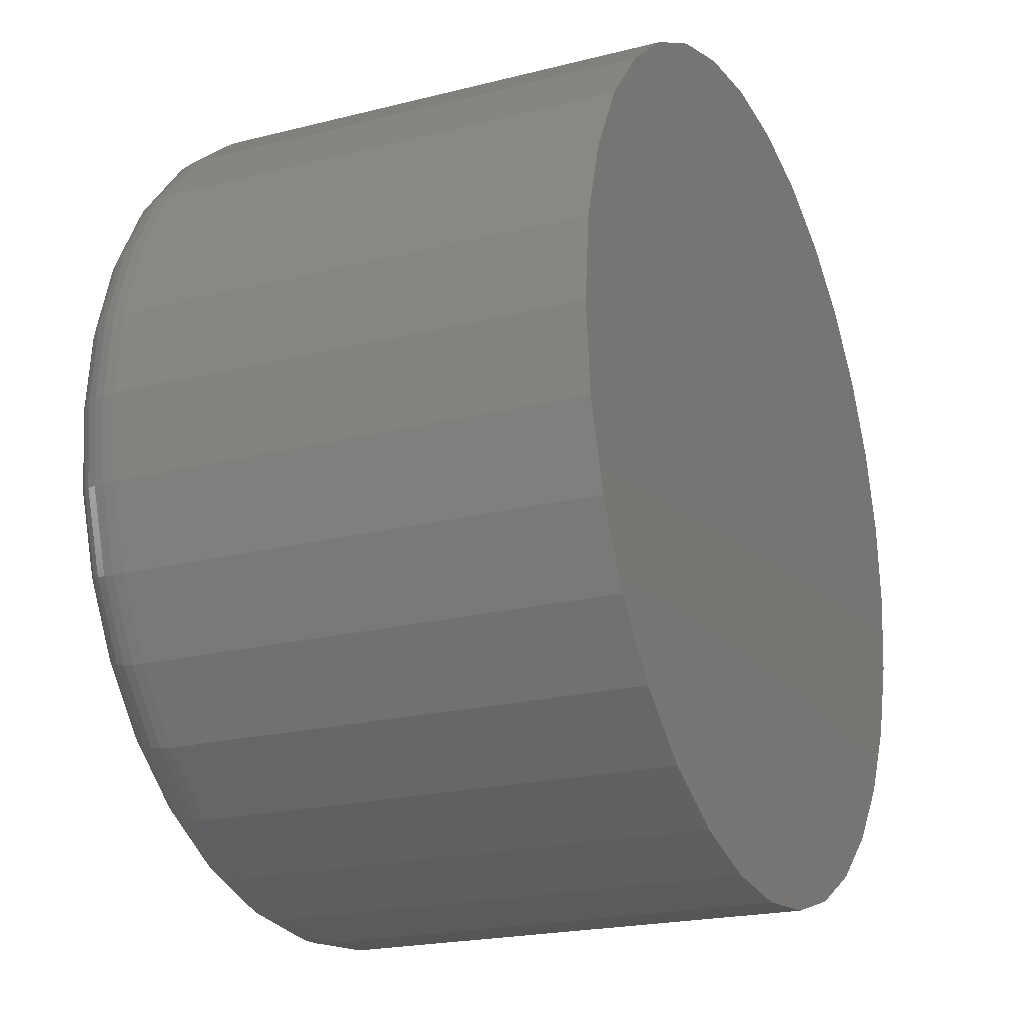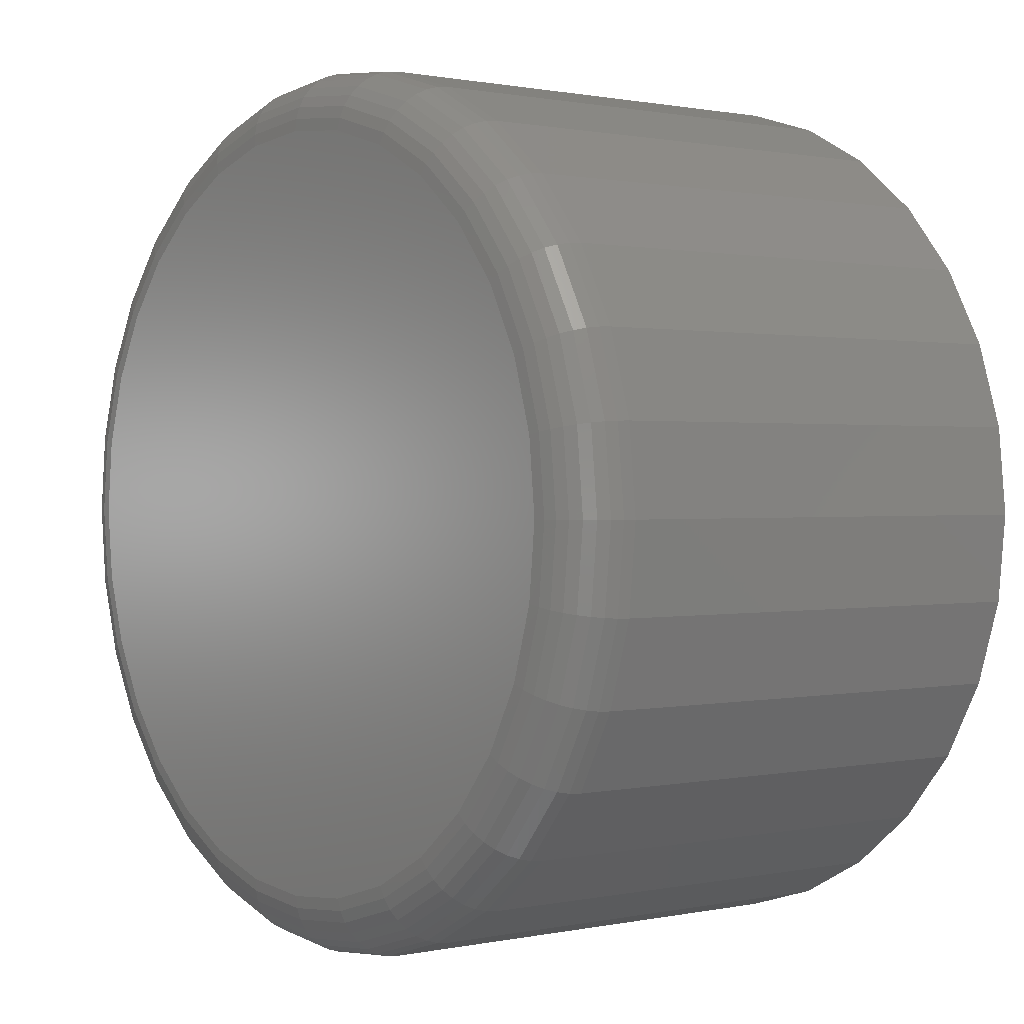
<metadata>
{"format":"stl","ext":"stl","renderer":"f3d","projection":"perspective","resolution":1024,"background":"white","views":[{"elev":-20.9,"azim":114.6,"up":"+Z"},{"elev":0.8,"azim":51.9,"up":"+Z"}]}
</metadata>
<code>
# stl→obj: 320 verts, 636 faces
v -0.0955 -0.75 0.5119
v 0.1082 -0.75 0.5119
v 0.006332 -0.75 0.522
v 0.2061 -0.75 0.4822
v -0.1934 -0.75 0.4822
v 0.2963 -0.75 0.434
v -0.2837 -0.75 0.434
v 0.3754 -0.75 0.3691
v -0.3627 -0.75 0.3691
v 0.4403 -0.75 0.29
v -0.4277 -0.75 0.29
v 0.4886 -0.75 0.1997
v -0.4759 -0.75 0.1997
v 0.5183 -0.75 0.1018
v -0.5056 -0.75 0.1018
v 0.5283 -0.75 2.008e-16
v -0.5156 -0.75 2.247e-16
v 0.5183 -0.75 -0.1018
v -0.5056 -0.75 -0.1018
v 0.4886 -0.75 -0.1997
v -0.4759 -0.75 -0.1997
v 0.4403 -0.75 -0.29
v -0.4277 -0.75 -0.29
v 0.3754 -0.75 -0.3691
v -0.3627 -0.75 -0.3691
v 0.2963 -0.75 -0.434
v -0.2837 -0.75 -0.434
v 0.2061 -0.75 -0.4822
v -0.1934 -0.75 -0.4822
v 0.1082 -0.75 -0.5119
v -0.0955 -0.75 -0.5119
v 0.006332 -0.75 -0.522
v 0.6142 1.23e-16 -7.445e-17
v 0.6142 -0.6641 -2.233e-16
v 0.6025 1.217e-16 -0.1186
v 0.6025 -0.6641 -0.1186
v 0.568 1.179e-16 -0.2326
v 0.568 -0.6641 -0.2326
v 0.5118 1.116e-16 -0.3377
v 0.5118 -0.6641 -0.3377
v 0.4362 1.032e-16 -0.4298
v 0.4362 -0.6641 -0.4298
v 0.3441 9.301e-17 -0.5054
v 0.3441 -0.6641 -0.5054
v 0.239 8.134e-17 -0.5616
v 0.239 -0.6641 -0.5616
v 0.1249 6.868e-17 -0.5962
v 0.1249 -0.6641 -0.5962
v 0.006332 5.551e-17 -0.6079
v 0.006332 -0.6641 -0.6079
v -0.1123 4.234e-17 -0.5962
v -0.1123 -0.6641 -0.5962
v -0.2263 2.968e-17 -0.5616
v -0.2263 -0.6641 -0.5616
v -0.3314 1.802e-17 -0.5054
v -0.3314 -0.6641 -0.5054
v -0.4235 7.789e-18 -0.4298
v -0.4235 -0.6641 -0.4298
v -0.4991 -6.046e-19 -0.3377
v -0.4991 -0.6641 -0.3377
v -0.5553 -6.841e-18 -0.2326
v -0.5553 -0.6641 -0.2326
v -0.5899 -1.068e-17 -0.1186
v -0.5899 -0.6641 -0.1186
v -0.6016 -1.198e-17 7.444e-17
v -0.6016 -0.6641 7.444e-17
v -0.5899 -1.068e-17 0.1186
v -0.5899 -0.6641 0.1186
v -0.5553 -6.841e-18 0.2326
v -0.5553 -0.6641 0.2326
v -0.4991 -6.046e-19 0.3377
v -0.4991 -0.6641 0.3377
v -0.4235 7.789e-18 0.4298
v -0.4235 -0.6641 0.4298
v -0.3314 1.802e-17 0.5054
v -0.3314 -0.6641 0.5054
v -0.2263 2.968e-17 0.5616
v -0.2263 -0.6641 0.5616
v -0.1123 4.234e-17 0.5962
v -0.1123 -0.6641 0.5962
v 0.006332 5.551e-17 0.6079
v 0.006332 -0.6641 0.6079
v 0.1249 6.868e-17 0.5962
v 0.1249 -0.6641 0.5962
v 0.239 8.134e-17 0.5616
v 0.239 -0.6641 0.5616
v 0.3441 9.301e-17 0.5054
v 0.3441 -0.6641 0.5054
v 0.4362 1.032e-16 0.4298
v 0.4362 -0.6641 0.4298
v 0.5118 1.116e-16 0.3377
v 0.5118 -0.6641 0.3377
v 0.568 1.179e-16 0.2326
v 0.568 -0.6641 0.2326
v 0.6025 1.217e-16 0.1186
v 0.6025 -0.6641 0.1186
v -0.5324 -0.7483 1.162e-16
v -0.522 -0.7483 0.1051
v -0.5485 -0.7435 1.159e-16
v -0.5379 -0.7435 0.1082
v -0.5634 -0.7355 1.154e-16
v -0.5524 -0.7355 0.1111
v -0.5764 -0.7248 1.148e-16
v -0.5652 -0.7248 0.1137
v -0.5871 -0.7118 1.14e-16
v -0.5757 -0.7118 0.1158
v -0.595 -0.6969 1.13e-16
v -0.5835 -0.6969 0.1173
v -0.5999 -0.6808 1.121e-16
v -0.5883 -0.6808 0.1183
v 0.5347 -0.7483 0.1051
v 0.5451 -0.7483 -4.112e-16
v 0.5505 -0.7435 0.1082
v 0.5612 -0.7435 -4.115e-16
v 0.5651 -0.7355 0.1111
v 0.576 -0.7355 -4.675e-16
v 0.5779 -0.7248 0.1137
v 0.5891 -0.7248 -4.959e-16
v 0.5883 -0.7118 0.1158
v 0.5997 -0.7118 -4.967e-16
v 0.5961 -0.6969 0.1173
v 0.6077 -0.6969 -4.976e-16
v 0.6009 -0.6808 0.1183
v 0.6126 -0.6808 -4.431e-16
v 0.504 -0.7483 0.2062
v 0.5189 -0.7435 0.2123
v 0.5327 -0.7355 0.218
v 0.5447 -0.7248 0.223
v 0.5546 -0.7118 0.2271
v 0.5619 -0.6969 0.2301
v 0.5664 -0.6808 0.232
v 0.4543 -0.7483 0.2993
v 0.4677 -0.7435 0.3083
v 0.48 -0.7355 0.3165
v 0.4908 -0.7248 0.3237
v 0.4997 -0.7118 0.3297
v 0.5063 -0.6969 0.3341
v 0.5104 -0.6808 0.3368
v 0.3873 -0.7483 0.3809
v 0.3987 -0.7435 0.3923
v 0.4092 -0.7355 0.4028
v 0.4184 -0.7248 0.412
v 0.4259 -0.7118 0.4196
v 0.4316 -0.6969 0.4252
v 0.435 -0.6808 0.4287
v 0.3056 -0.7483 0.4479
v 0.3146 -0.7435 0.4613
v 0.3228 -0.7355 0.4737
v 0.3301 -0.7248 0.4845
v 0.336 -0.7118 0.4934
v 0.3404 -0.6969 0.5
v 0.3431 -0.6808 0.5041
v 0.2125 -0.7483 0.4977
v 0.2187 -0.7435 0.5126
v 0.2243 -0.7355 0.5263
v 0.2293 -0.7248 0.5384
v 0.2334 -0.7118 0.5482
v 0.2365 -0.6969 0.5556
v 0.2383 -0.6808 0.5601
v 0.1114 -0.7483 0.5284
v 0.1146 -0.7435 0.5442
v 0.1175 -0.7355 0.5588
v 0.12 -0.7248 0.5715
v 0.1221 -0.7118 0.582
v 0.1237 -0.6969 0.5898
v 0.1246 -0.6808 0.5946
v 0.006332 -0.7483 0.5387
v 0.006332 -0.7435 0.5548
v 0.006332 -0.7355 0.5697
v 0.006332 -0.7248 0.5827
v 0.006332 -0.7118 0.5934
v 0.006332 -0.6969 0.6014
v 0.006332 -0.6808 0.6062
v -0.09877 -0.7483 0.5284
v -0.1019 -0.7435 0.5442
v -0.1048 -0.7355 0.5588
v -0.1074 -0.7248 0.5715
v -0.1094 -0.7118 0.582
v -0.111 -0.6969 0.5898
v -0.1119 -0.6808 0.5946
v -0.1998 -0.7483 0.4977
v -0.206 -0.7435 0.5126
v -0.2117 -0.7355 0.5263
v -0.2167 -0.7248 0.5384
v -0.2208 -0.7118 0.5482
v -0.2238 -0.6969 0.5556
v -0.2257 -0.6808 0.5601
v -0.293 -0.7483 0.4479
v -0.3019 -0.7435 0.4613
v -0.3102 -0.7355 0.4737
v -0.3174 -0.7248 0.4845
v -0.3233 -0.7118 0.4934
v -0.3278 -0.6969 0.5
v -0.3305 -0.6808 0.5041
v -0.3746 -0.7483 0.3809
v -0.386 -0.7435 0.3923
v -0.3965 -0.7355 0.4028
v -0.4057 -0.7248 0.412
v -0.4133 -0.7118 0.4196
v -0.4189 -0.6969 0.4252
v -0.4223 -0.6808 0.4287
v -0.4416 -0.7483 0.2993
v -0.455 -0.7435 0.3083
v -0.4674 -0.7355 0.3165
v -0.4782 -0.7248 0.3237
v -0.4871 -0.7118 0.3297
v -0.4937 -0.6969 0.3341
v -0.4977 -0.6808 0.3368
v -0.4914 -0.7483 0.2062
v -0.5063 -0.7435 0.2123
v -0.52 -0.7355 0.218
v -0.532 -0.7248 0.223
v -0.5419 -0.7118 0.2271
v -0.5492 -0.6969 0.2301
v -0.5538 -0.6808 0.232
v 0.5347 -0.7483 -0.1051
v 0.5505 -0.7435 -0.1082
v 0.5651 -0.7355 -0.1111
v 0.5779 -0.7248 -0.1137
v 0.5883 -0.7118 -0.1158
v 0.5961 -0.6969 -0.1173
v 0.6009 -0.6808 -0.1183
v -0.522 -0.7483 -0.1051
v -0.5379 -0.7435 -0.1082
v -0.5524 -0.7355 -0.1111
v -0.5652 -0.7248 -0.1137
v -0.5757 -0.7118 -0.1158
v -0.5835 -0.6969 -0.1173
v -0.5883 -0.6808 -0.1183
v -0.4914 -0.7483 -0.2062
v -0.5063 -0.7435 -0.2123
v -0.52 -0.7355 -0.218
v -0.532 -0.7248 -0.223
v -0.5419 -0.7118 -0.2271
v -0.5492 -0.6969 -0.2301
v -0.5538 -0.6808 -0.232
v -0.4416 -0.7483 -0.2993
v -0.455 -0.7435 -0.3083
v -0.4674 -0.7355 -0.3165
v -0.4782 -0.7248 -0.3237
v -0.4871 -0.7118 -0.3297
v -0.4937 -0.6969 -0.3341
v -0.4977 -0.6808 -0.3368
v -0.3746 -0.7483 -0.3809
v -0.386 -0.7435 -0.3923
v -0.3965 -0.7355 -0.4028
v -0.4057 -0.7248 -0.412
v -0.4133 -0.7118 -0.4196
v -0.4189 -0.6969 -0.4252
v -0.4223 -0.6808 -0.4287
v -0.293 -0.7483 -0.4479
v -0.3019 -0.7435 -0.4613
v -0.3102 -0.7355 -0.4737
v -0.3174 -0.7248 -0.4845
v -0.3233 -0.7118 -0.4934
v -0.3278 -0.6969 -0.5
v -0.3305 -0.6808 -0.5041
v -0.1998 -0.7483 -0.4977
v -0.206 -0.7435 -0.5126
v -0.2117 -0.7355 -0.5263
v -0.2167 -0.7248 -0.5384
v -0.2208 -0.7118 -0.5482
v -0.2238 -0.6969 -0.5556
v -0.2257 -0.6808 -0.5601
v -0.09877 -0.7483 -0.5284
v -0.1019 -0.7435 -0.5442
v -0.1048 -0.7355 -0.5588
v -0.1074 -0.7248 -0.5715
v -0.1094 -0.7118 -0.582
v -0.111 -0.6969 -0.5898
v -0.1119 -0.6808 -0.5946
v 0.006332 -0.7483 -0.5387
v 0.006332 -0.7435 -0.5548
v 0.006332 -0.7355 -0.5697
v 0.006332 -0.7248 -0.5827
v 0.006332 -0.7118 -0.5934
v 0.006332 -0.6969 -0.6014
v 0.006332 -0.6808 -0.6062
v 0.1114 -0.7483 -0.5284
v 0.1146 -0.7435 -0.5442
v 0.1175 -0.7355 -0.5588
v 0.12 -0.7248 -0.5715
v 0.1221 -0.7118 -0.582
v 0.1237 -0.6969 -0.5898
v 0.1246 -0.6808 -0.5946
v 0.2125 -0.7483 -0.4977
v 0.2187 -0.7435 -0.5126
v 0.2243 -0.7355 -0.5263
v 0.2293 -0.7248 -0.5384
v 0.2334 -0.7118 -0.5482
v 0.2365 -0.6969 -0.5556
v 0.2383 -0.6808 -0.5601
v 0.3056 -0.7483 -0.4479
v 0.3146 -0.7435 -0.4613
v 0.3228 -0.7355 -0.4737
v 0.3301 -0.7248 -0.4845
v 0.336 -0.7118 -0.4934
v 0.3404 -0.6969 -0.5
v 0.3431 -0.6808 -0.5041
v 0.3873 -0.7483 -0.3809
v 0.3987 -0.7435 -0.3923
v 0.4092 -0.7355 -0.4028
v 0.4184 -0.7248 -0.412
v 0.4259 -0.7118 -0.4196
v 0.4316 -0.6969 -0.4252
v 0.435 -0.6808 -0.4287
v 0.4543 -0.7483 -0.2993
v 0.4677 -0.7435 -0.3083
v 0.48 -0.7355 -0.3165
v 0.4908 -0.7248 -0.3237
v 0.4997 -0.7118 -0.3297
v 0.5063 -0.6969 -0.3341
v 0.5104 -0.6808 -0.3368
v 0.504 -0.7483 -0.2062
v 0.5189 -0.7435 -0.2123
v 0.5327 -0.7355 -0.218
v 0.5447 -0.7248 -0.223
v 0.5546 -0.7118 -0.2271
v 0.5619 -0.6969 -0.2301
v 0.5664 -0.6808 -0.232
f 1 2 3
f 2 1 4
f 4 1 5
f 4 5 6
f 6 5 7
f 6 7 8
f 8 7 9
f 8 9 10
f 10 9 11
f 10 11 12
f 12 11 13
f 12 13 14
f 14 13 15
f 14 15 16
f 16 15 17
f 16 17 18
f 18 17 19
f 18 19 20
f 20 19 21
f 20 21 22
f 22 21 23
f 22 23 24
f 24 23 25
f 24 25 26
f 26 25 27
f 26 27 28
f 28 27 29
f 28 29 30
f 30 29 31
f 30 31 32
f 33 34 35
f 35 34 36
f 35 36 37
f 37 36 38
f 37 38 39
f 39 38 40
f 39 40 41
f 41 40 42
f 41 42 43
f 43 42 44
f 43 44 45
f 45 44 46
f 45 46 47
f 47 46 48
f 47 48 49
f 49 48 50
f 49 50 51
f 51 50 52
f 51 52 53
f 53 52 54
f 53 54 55
f 55 54 56
f 55 56 57
f 57 56 58
f 57 58 59
f 59 58 60
f 59 60 61
f 61 60 62
f 61 62 63
f 63 62 64
f 63 64 65
f 65 64 66
f 65 66 67
f 67 66 68
f 67 68 69
f 69 68 70
f 69 70 71
f 71 70 72
f 71 72 73
f 73 72 74
f 73 74 75
f 75 74 76
f 75 76 77
f 77 76 78
f 77 78 79
f 79 78 80
f 79 80 81
f 81 80 82
f 81 82 83
f 83 82 84
f 83 84 85
f 85 84 86
f 85 86 87
f 87 86 88
f 87 88 89
f 89 88 90
f 89 90 91
f 91 90 92
f 91 92 93
f 93 92 94
f 93 94 95
f 95 94 96
f 95 96 33
f 33 96 34
f 17 15 97
f 97 15 98
f 97 98 99
f 99 98 100
f 99 100 101
f 101 100 102
f 101 102 103
f 103 102 104
f 103 104 105
f 105 104 106
f 105 106 107
f 107 106 108
f 107 108 109
f 109 108 110
f 109 110 66
f 66 110 68
f 14 16 111
f 111 16 112
f 111 112 113
f 113 112 114
f 113 114 115
f 115 114 116
f 115 116 117
f 117 116 118
f 117 118 119
f 119 118 120
f 119 120 121
f 121 120 122
f 121 122 123
f 123 122 124
f 123 124 96
f 96 124 34
f 12 14 125
f 125 14 111
f 125 111 126
f 126 111 113
f 126 113 127
f 127 113 115
f 127 115 128
f 128 115 117
f 128 117 129
f 129 117 119
f 129 119 130
f 130 119 121
f 130 121 131
f 131 121 123
f 131 123 94
f 94 123 96
f 10 12 132
f 132 12 125
f 132 125 133
f 133 125 126
f 133 126 134
f 134 126 127
f 134 127 135
f 135 127 128
f 135 128 136
f 136 128 129
f 136 129 137
f 137 129 130
f 137 130 138
f 138 130 131
f 138 131 92
f 92 131 94
f 8 10 139
f 139 10 132
f 139 132 140
f 140 132 133
f 140 133 141
f 141 133 134
f 141 134 142
f 142 134 135
f 142 135 143
f 143 135 136
f 143 136 144
f 144 136 137
f 144 137 145
f 145 137 138
f 145 138 90
f 90 138 92
f 6 8 146
f 146 8 139
f 146 139 147
f 147 139 140
f 147 140 148
f 148 140 141
f 148 141 149
f 149 141 142
f 149 142 150
f 150 142 143
f 150 143 151
f 151 143 144
f 151 144 152
f 152 144 145
f 152 145 88
f 88 145 90
f 4 6 153
f 153 6 146
f 153 146 154
f 154 146 147
f 154 147 155
f 155 147 148
f 155 148 156
f 156 148 149
f 156 149 157
f 157 149 150
f 157 150 158
f 158 150 151
f 158 151 159
f 159 151 152
f 159 152 86
f 86 152 88
f 2 4 160
f 160 4 153
f 160 153 161
f 161 153 154
f 161 154 162
f 162 154 155
f 162 155 163
f 163 155 156
f 163 156 164
f 164 156 157
f 164 157 165
f 165 157 158
f 165 158 166
f 166 158 159
f 166 159 84
f 84 159 86
f 3 2 167
f 167 2 160
f 167 160 168
f 168 160 161
f 168 161 169
f 169 161 162
f 169 162 170
f 170 162 163
f 170 163 171
f 171 163 164
f 171 164 172
f 172 164 165
f 172 165 173
f 173 165 166
f 173 166 82
f 82 166 84
f 1 3 174
f 174 3 167
f 174 167 175
f 175 167 168
f 175 168 176
f 176 168 169
f 176 169 177
f 177 169 170
f 177 170 178
f 178 170 171
f 178 171 179
f 179 171 172
f 179 172 180
f 180 172 173
f 180 173 80
f 80 173 82
f 5 1 181
f 181 1 174
f 181 174 182
f 182 174 175
f 182 175 183
f 183 175 176
f 183 176 184
f 184 176 177
f 184 177 185
f 185 177 178
f 185 178 186
f 186 178 179
f 186 179 187
f 187 179 180
f 187 180 78
f 78 180 80
f 7 5 188
f 188 5 181
f 188 181 189
f 189 181 182
f 189 182 190
f 190 182 183
f 190 183 191
f 191 183 184
f 191 184 192
f 192 184 185
f 192 185 193
f 193 185 186
f 193 186 194
f 194 186 187
f 194 187 76
f 76 187 78
f 9 7 195
f 195 7 188
f 195 188 196
f 196 188 189
f 196 189 197
f 197 189 190
f 197 190 198
f 198 190 191
f 198 191 199
f 199 191 192
f 199 192 200
f 200 192 193
f 200 193 201
f 201 193 194
f 201 194 74
f 74 194 76
f 11 9 202
f 202 9 195
f 202 195 203
f 203 195 196
f 203 196 204
f 204 196 197
f 204 197 205
f 205 197 198
f 205 198 206
f 206 198 199
f 206 199 207
f 207 199 200
f 207 200 208
f 208 200 201
f 208 201 72
f 72 201 74
f 13 11 209
f 209 11 202
f 209 202 210
f 210 202 203
f 210 203 211
f 211 203 204
f 211 204 212
f 212 204 205
f 212 205 213
f 213 205 206
f 213 206 214
f 214 206 207
f 214 207 215
f 215 207 208
f 215 208 70
f 70 208 72
f 15 13 98
f 98 13 209
f 98 209 100
f 100 209 210
f 100 210 102
f 102 210 211
f 102 211 104
f 104 211 212
f 104 212 106
f 106 212 213
f 106 213 108
f 108 213 214
f 108 214 110
f 110 214 215
f 110 215 68
f 68 215 70
f 16 18 112
f 112 18 216
f 112 216 114
f 114 216 217
f 114 217 116
f 116 217 218
f 116 218 118
f 118 218 219
f 118 219 120
f 120 219 220
f 120 220 122
f 122 220 221
f 122 221 124
f 124 221 222
f 124 222 34
f 34 222 36
f 19 17 223
f 223 17 97
f 223 97 224
f 224 97 99
f 224 99 225
f 225 99 101
f 225 101 226
f 226 101 103
f 226 103 227
f 227 103 105
f 227 105 228
f 228 105 107
f 228 107 229
f 229 107 109
f 229 109 64
f 64 109 66
f 21 19 230
f 230 19 223
f 230 223 231
f 231 223 224
f 231 224 232
f 232 224 225
f 232 225 233
f 233 225 226
f 233 226 234
f 234 226 227
f 234 227 235
f 235 227 228
f 235 228 236
f 236 228 229
f 236 229 62
f 62 229 64
f 23 21 237
f 237 21 230
f 237 230 238
f 238 230 231
f 238 231 239
f 239 231 232
f 239 232 240
f 240 232 233
f 240 233 241
f 241 233 234
f 241 234 242
f 242 234 235
f 242 235 243
f 243 235 236
f 243 236 60
f 60 236 62
f 25 23 244
f 244 23 237
f 244 237 245
f 245 237 238
f 245 238 246
f 246 238 239
f 246 239 247
f 247 239 240
f 247 240 248
f 248 240 241
f 248 241 249
f 249 241 242
f 249 242 250
f 250 242 243
f 250 243 58
f 58 243 60
f 27 25 251
f 251 25 244
f 251 244 252
f 252 244 245
f 252 245 253
f 253 245 246
f 253 246 254
f 254 246 247
f 254 247 255
f 255 247 248
f 255 248 256
f 256 248 249
f 256 249 257
f 257 249 250
f 257 250 56
f 56 250 58
f 29 27 258
f 258 27 251
f 258 251 259
f 259 251 252
f 259 252 260
f 260 252 253
f 260 253 261
f 261 253 254
f 261 254 262
f 262 254 255
f 262 255 263
f 263 255 256
f 263 256 264
f 264 256 257
f 264 257 54
f 54 257 56
f 31 29 265
f 265 29 258
f 265 258 266
f 266 258 259
f 266 259 267
f 267 259 260
f 267 260 268
f 268 260 261
f 268 261 269
f 269 261 262
f 269 262 270
f 270 262 263
f 270 263 271
f 271 263 264
f 271 264 52
f 52 264 54
f 32 31 272
f 272 31 265
f 272 265 273
f 273 265 266
f 273 266 274
f 274 266 267
f 274 267 275
f 275 267 268
f 275 268 276
f 276 268 269
f 276 269 277
f 277 269 270
f 277 270 278
f 278 270 271
f 278 271 50
f 50 271 52
f 30 32 279
f 279 32 272
f 279 272 280
f 280 272 273
f 280 273 281
f 281 273 274
f 281 274 282
f 282 274 275
f 282 275 283
f 283 275 276
f 283 276 284
f 284 276 277
f 284 277 285
f 285 277 278
f 285 278 48
f 48 278 50
f 28 30 286
f 286 30 279
f 286 279 287
f 287 279 280
f 287 280 288
f 288 280 281
f 288 281 289
f 289 281 282
f 289 282 290
f 290 282 283
f 290 283 291
f 291 283 284
f 291 284 292
f 292 284 285
f 292 285 46
f 46 285 48
f 26 28 293
f 293 28 286
f 293 286 294
f 294 286 287
f 294 287 295
f 295 287 288
f 295 288 296
f 296 288 289
f 296 289 297
f 297 289 290
f 297 290 298
f 298 290 291
f 298 291 299
f 299 291 292
f 299 292 44
f 44 292 46
f 24 26 300
f 300 26 293
f 300 293 301
f 301 293 294
f 301 294 302
f 302 294 295
f 302 295 303
f 303 295 296
f 303 296 304
f 304 296 297
f 304 297 305
f 305 297 298
f 305 298 306
f 306 298 299
f 306 299 42
f 42 299 44
f 22 24 307
f 307 24 300
f 307 300 308
f 308 300 301
f 308 301 309
f 309 301 302
f 309 302 310
f 310 302 303
f 310 303 311
f 311 303 304
f 311 304 312
f 312 304 305
f 312 305 313
f 313 305 306
f 313 306 40
f 40 306 42
f 20 22 314
f 314 22 307
f 314 307 315
f 315 307 308
f 315 308 316
f 316 308 309
f 316 309 317
f 317 309 310
f 317 310 318
f 318 310 311
f 318 311 319
f 319 311 312
f 319 312 320
f 320 312 313
f 320 313 38
f 38 313 40
f 18 20 216
f 216 20 314
f 216 314 217
f 217 314 315
f 217 315 218
f 218 315 316
f 218 316 219
f 219 316 317
f 219 317 220
f 220 317 318
f 220 318 221
f 221 318 319
f 221 319 222
f 222 319 320
f 222 320 36
f 36 320 38
f 81 83 79
f 49 51 47
f 47 51 53
f 47 53 45
f 45 53 55
f 45 55 43
f 43 55 57
f 43 57 41
f 41 57 59
f 41 59 39
f 39 59 61
f 39 61 37
f 37 61 63
f 37 63 35
f 35 63 65
f 35 65 33
f 33 65 67
f 33 67 95
f 95 67 69
f 95 69 93
f 93 69 71
f 93 71 91
f 91 71 73
f 91 73 89
f 89 73 75
f 89 75 87
f 87 75 77
f 87 77 85
f 85 77 79
f 85 79 83

</code>
